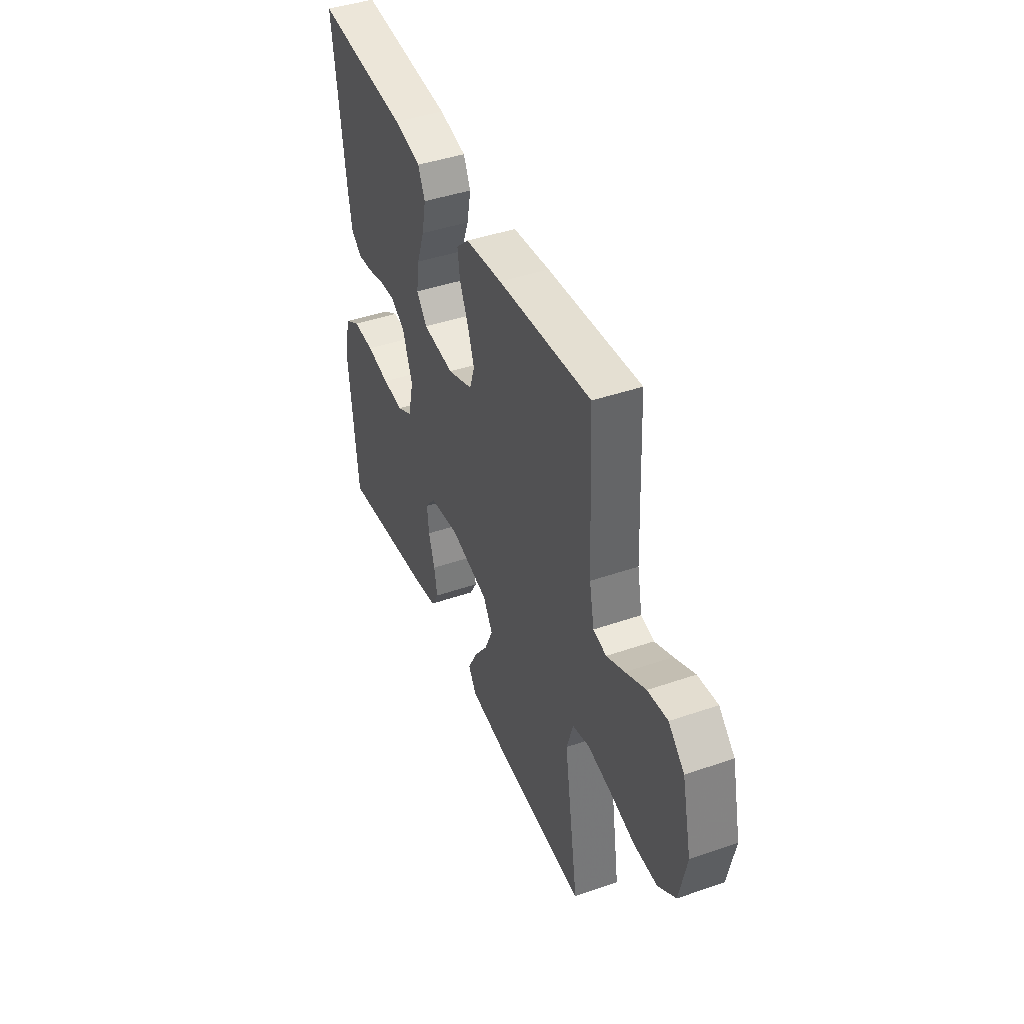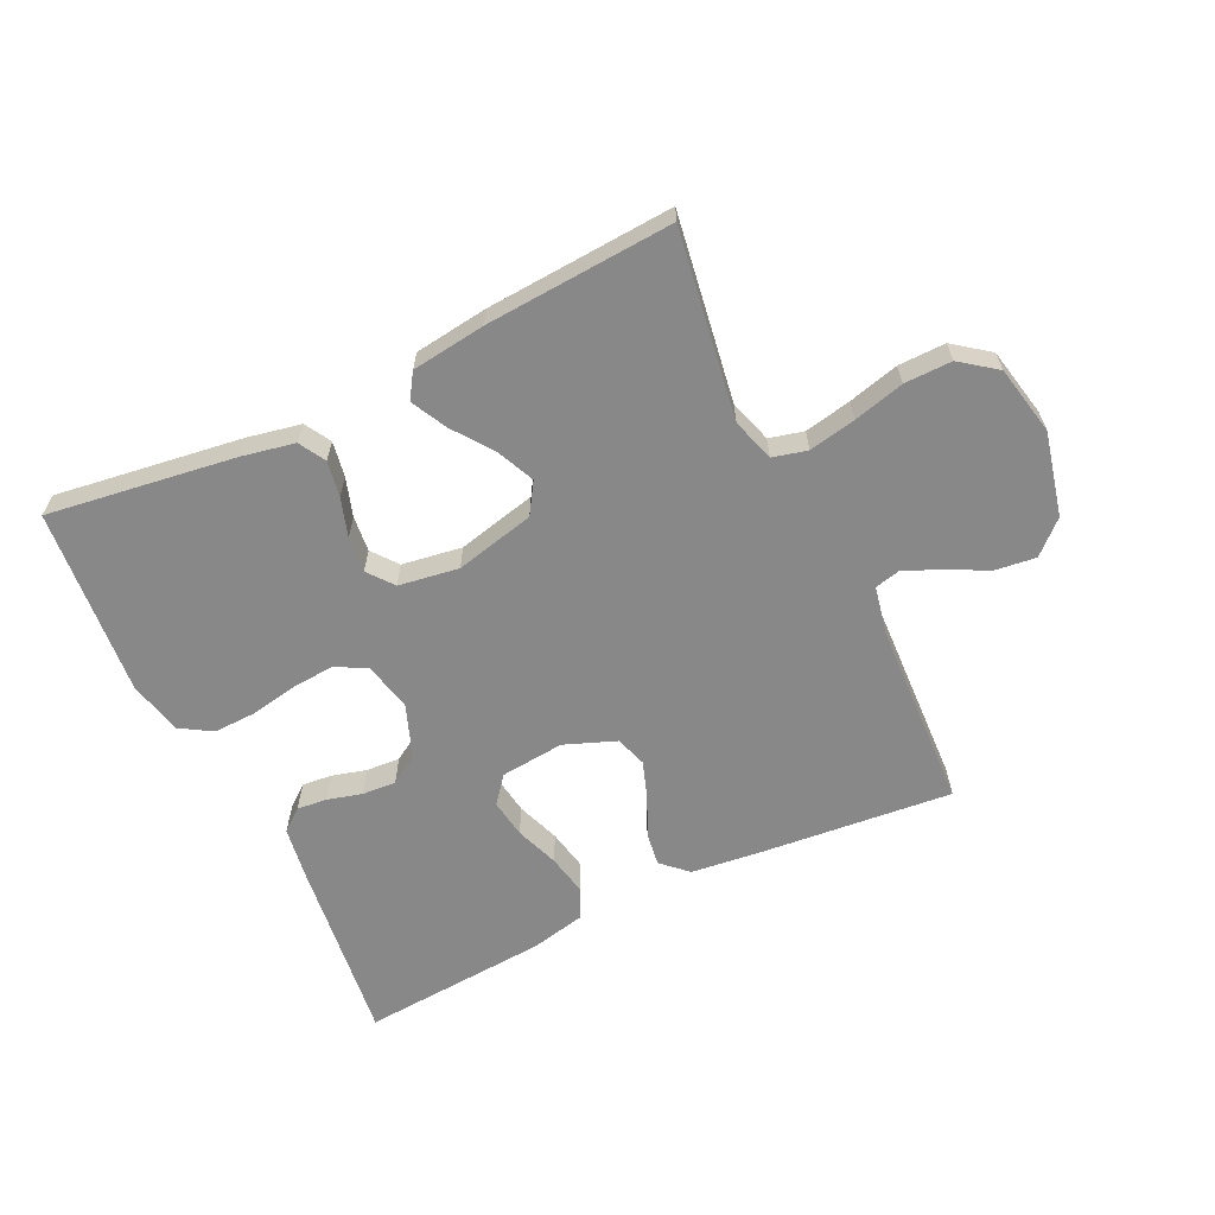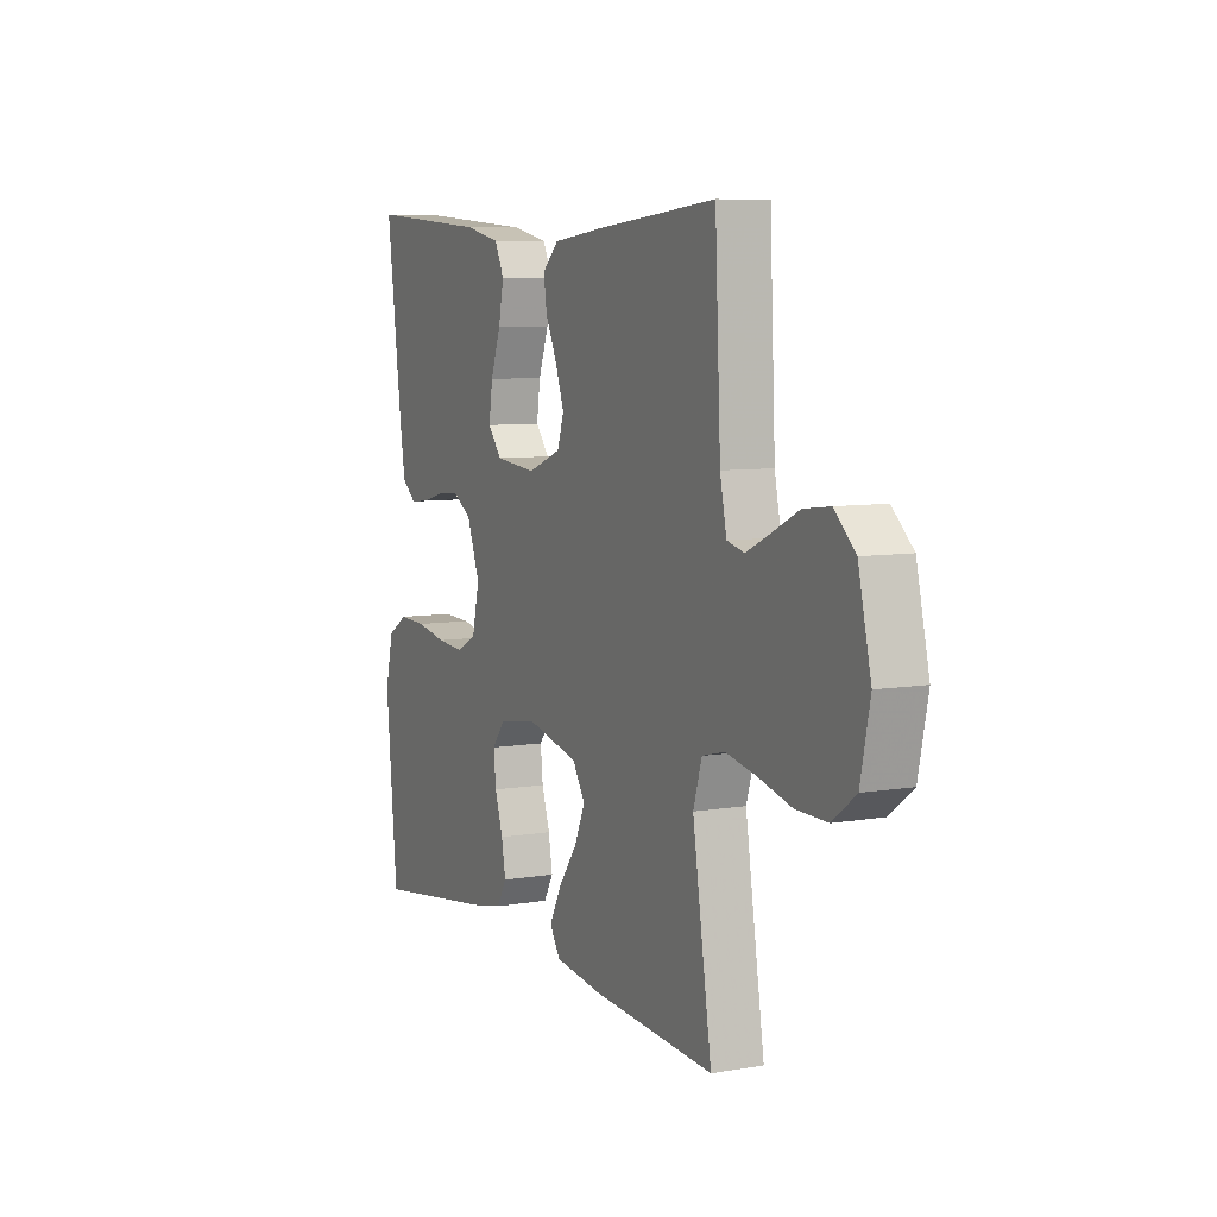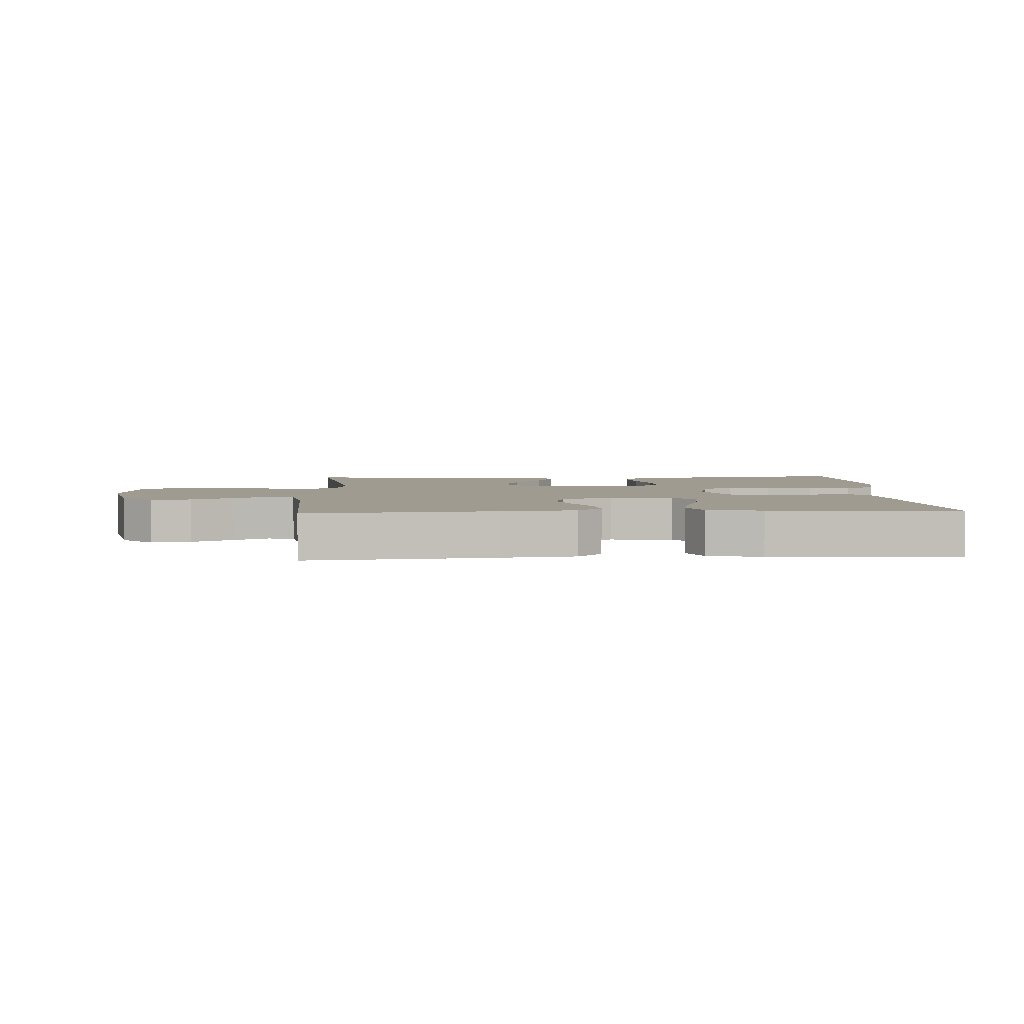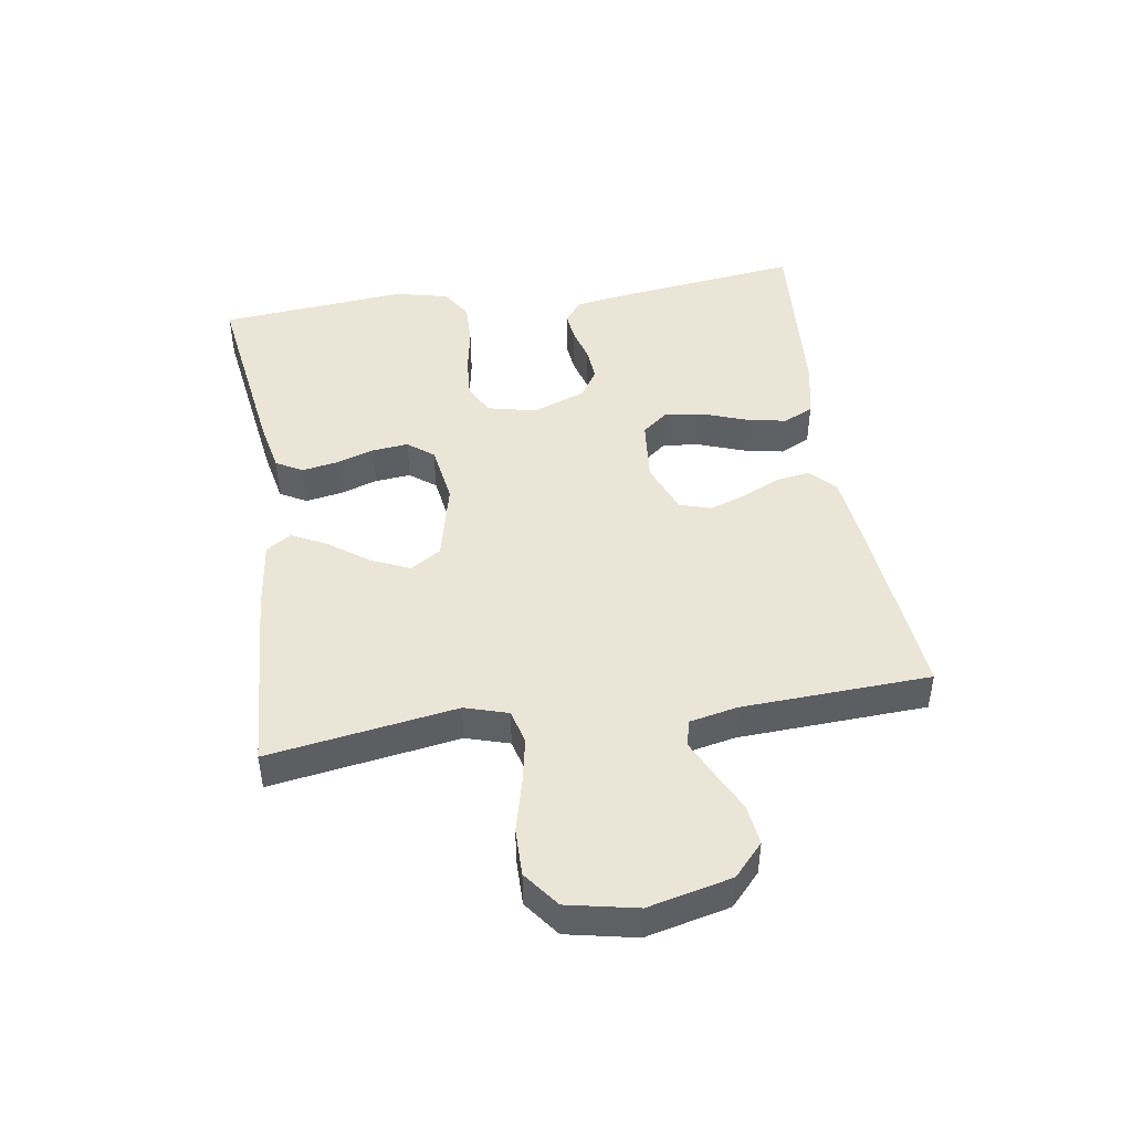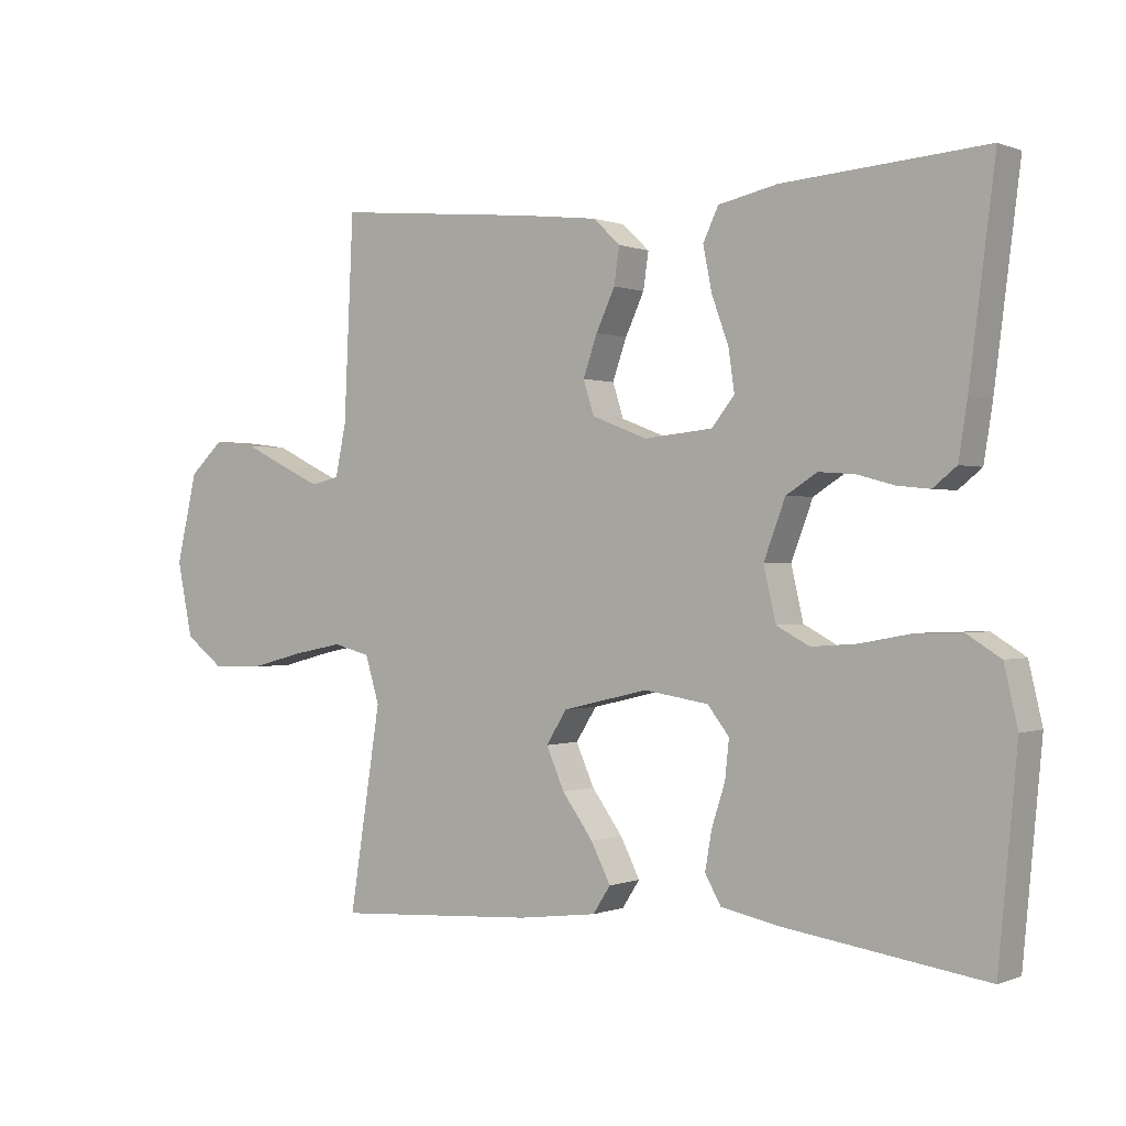
<metadata>
{"format":"obj","ext":"obj","renderer":"f3d","projection":"perspective","resolution":1024,"background":"white","views":[{"elev":43.3,"azim":-112.2,"up":"+Z"},{"elev":-62.8,"azim":-154.3,"up":"+Y"},{"elev":7.5,"azim":-115.9,"up":"+Z"},{"elev":4.1,"azim":-3.0,"up":"+Y"},{"elev":45.8,"azim":-98.8,"up":"+Y"},{"elev":0.1,"azim":35.3,"up":"+Z"}]}
</metadata>
<code>
v 0.5 0.07 -0.5
v 0.2 0.07 -0.457
v 0.116 0.07 -0.44
v 0.092 0.07 -0.398
v 0.102 0.07 -0.341
v 0.122 0.07 -0.279
v 0.128 0.07 -0.222
v 0.096 0.07 -0.181
v 0 0.07 -0.166
v -0.127 0.07 -0.196
v -0.158 0.07 -0.245
v -0.131 0.07 -0.306
v -0.085 0.07 -0.369
v -0.056 0.07 -0.426
v -0.082 0.07 -0.466
v -0.2 0.07 -0.481
v -0.5 0.07 -0.5
v -0.453 0.07 -0.2
v -0.474 0.07 -0.131
v -0.529 0.07 -0.117
v -0.604 0.07 -0.132
v -0.685 0.07 -0.153
v -0.761 0.07 -0.154
v -0.818 0.07 -0.111
v -0.841 0.07 0
v -0.81 0.07 0.133
v -0.759 0.07 0.18
v -0.695 0.07 0.172
v -0.63 0.07 0.14
v -0.572 0.07 0.113
v -0.53 0.07 0.123
v -0.514 0.07 0.2
v -0.5 0.07 0.5
v -0.2 0.07 0.471
v -0.081 0.07 0.457
v -0.041 0.07 0.419
v -0.049 0.07 0.365
v -0.077 0.07 0.305
v -0.098 0.07 0.245
v -0.082 0.07 0.195
v 0 0.07 0.163
v 0.102 0.07 0.173
v 0.136 0.07 0.215
v 0.127 0.07 0.277
v 0.102 0.07 0.346
v 0.089 0.07 0.411
v 0.112 0.07 0.459
v 0.2 0.07 0.478
v 0.5 0.07 0.5
v 0.462 0.07 0.2
v 0.449 0.07 0.118
v 0.414 0.07 0.09
v 0.366 0.07 0.095
v 0.311 0.07 0.11
v 0.257 0.07 0.114
v 0.211 0.07 0.085
v 0.179 0.07 0
v 0.197 0.07 -0.078
v 0.246 0.07 -0.104
v 0.314 0.07 -0.099
v 0.389 0.07 -0.085
v 0.458 0.07 -0.083
v 0.508 0.07 -0.114
v 0.528 0.07 -0.2
v 0.5 0 -0.5
v 0.2 0 -0.457
v 0.116 0 -0.44
v 0.092 0 -0.398
v 0.102 0 -0.341
v 0.122 0 -0.279
v 0.128 0 -0.222
v 0.096 0 -0.181
v 0 0 -0.166
v -0.127 0 -0.196
v -0.158 0 -0.245
v -0.131 0 -0.306
v -0.085 0 -0.369
v -0.056 0 -0.426
v -0.082 0 -0.466
v -0.2 0 -0.481
v -0.5 0 -0.5
v -0.453 0 -0.2
v -0.474 0 -0.131
v -0.529 0 -0.117
v -0.604 0 -0.132
v -0.685 0 -0.153
v -0.761 0 -0.154
v -0.818 0 -0.111
v -0.841 0 0
v -0.81 0 0.133
v -0.759 0 0.18
v -0.695 0 0.172
v -0.63 0 0.14
v -0.572 0 0.113
v -0.53 0 0.123
v -0.514 0 0.2
v -0.5 0 0.5
v -0.2 0 0.471
v -0.081 0 0.457
v -0.041 0 0.419
v -0.049 0 0.365
v -0.077 0 0.305
v -0.098 0 0.245
v -0.082 0 0.195
v 0 0 0.163
v 0.102 0 0.173
v 0.136 0 0.215
v 0.127 0 0.277
v 0.102 0 0.346
v 0.089 0 0.411
v 0.112 0 0.459
v 0.2 0 0.478
v 0.5 0 0.5
v 0.462 0 0.2
v 0.449 0 0.118
v 0.414 0 0.09
v 0.366 0 0.095
v 0.311 0 0.11
v 0.257 0 0.114
v 0.211 0 0.085
v 0.179 0 0
v 0.197 0 -0.078
v 0.246 0 -0.104
v 0.314 0 -0.099
v 0.389 0 -0.085
v 0.458 0 -0.083
v 0.508 0 -0.114
v 0.528 0 -0.2
f 60 61 62 63
f 59 60 63 64
f 51 52 53 54
f 51 54 55
f 50 51 55
f 49 50 55
f 48 49 55 56
f 44 45 46 47
f 43 44 47 48
f 35 36 37 38
f 35 38 39
f 32 33 34 35
f 31 32 35 39
f 26 27 28 29
f 26 29 30
f 25 26 30
f 24 25 30 31
f 21 22 23 24
f 20 21 24 31
f 15 16 17 18
f 15 18 19
f 12 13 14 15
f 11 12 15 19
f 10 11 19
f 9 10 19 20
f 3 4 5 6
f 3 6 7
f 2 3 7
f 59 64 1 2
f 58 59 2 7
f 57 58 7 8
f 43 48 56 57
f 42 43 57 8
f 41 42 8 9
f 40 41 9 20
f 20 31 39 40
f 127 126 125 124
f 128 127 124 123
f 118 117 116 115
f 119 118 115
f 119 115 114
f 119 114 113
f 120 119 113 112
f 111 110 109 108
f 112 111 108 107
f 102 101 100 99
f 103 102 99
f 99 98 97 96
f 103 99 96 95
f 93 92 91 90
f 94 93 90
f 94 90 89
f 95 94 89 88
f 88 87 86 85
f 95 88 85 84
f 82 81 80 79
f 83 82 79
f 79 78 77 76
f 83 79 76 75
f 83 75 74
f 84 83 74 73
f 70 69 68 67
f 71 70 67
f 71 67 66
f 66 65 128 123
f 71 66 123 122
f 72 71 122 121
f 121 120 112 107
f 72 121 107 106
f 73 72 106 105
f 84 73 105 104
f 104 103 95 84
f 1 65 66 2
f 2 66 67 3
f 3 67 68 4
f 4 68 69 5
f 5 69 70 6
f 6 70 71 7
f 7 71 72 8
f 8 72 73 9
f 9 73 74 10
f 10 74 75 11
f 11 75 76 12
f 12 76 77 13
f 13 77 78 14
f 14 78 79 15
f 15 79 80 16
f 16 80 81 17
f 17 81 82 18
f 18 82 83 19
f 19 83 84 20
f 20 84 85 21
f 21 85 86 22
f 22 86 87 23
f 23 87 88 24
f 24 88 89 25
f 25 89 90 26
f 26 90 91 27
f 27 91 92 28
f 28 92 93 29
f 29 93 94 30
f 30 94 95 31
f 31 95 96 32
f 32 96 97 33
f 33 97 98 34
f 34 98 99 35
f 35 99 100 36
f 36 100 101 37
f 37 101 102 38
f 38 102 103 39
f 39 103 104 40
f 40 104 105 41
f 41 105 106 42
f 42 106 107 43
f 43 107 108 44
f 44 108 109 45
f 45 109 110 46
f 46 110 111 47
f 47 111 112 48
f 48 112 113 49
f 49 113 114 50
f 50 114 115 51
f 51 115 116 52
f 52 116 117 53
f 53 117 118 54
f 54 118 119 55
f 55 119 120 56
f 56 120 121 57
f 57 121 122 58
f 58 122 123 59
f 59 123 124 60
f 60 124 125 61
f 61 125 126 62
f 62 126 127 63
f 63 127 128 64
f 64 128 65 1

</code>
